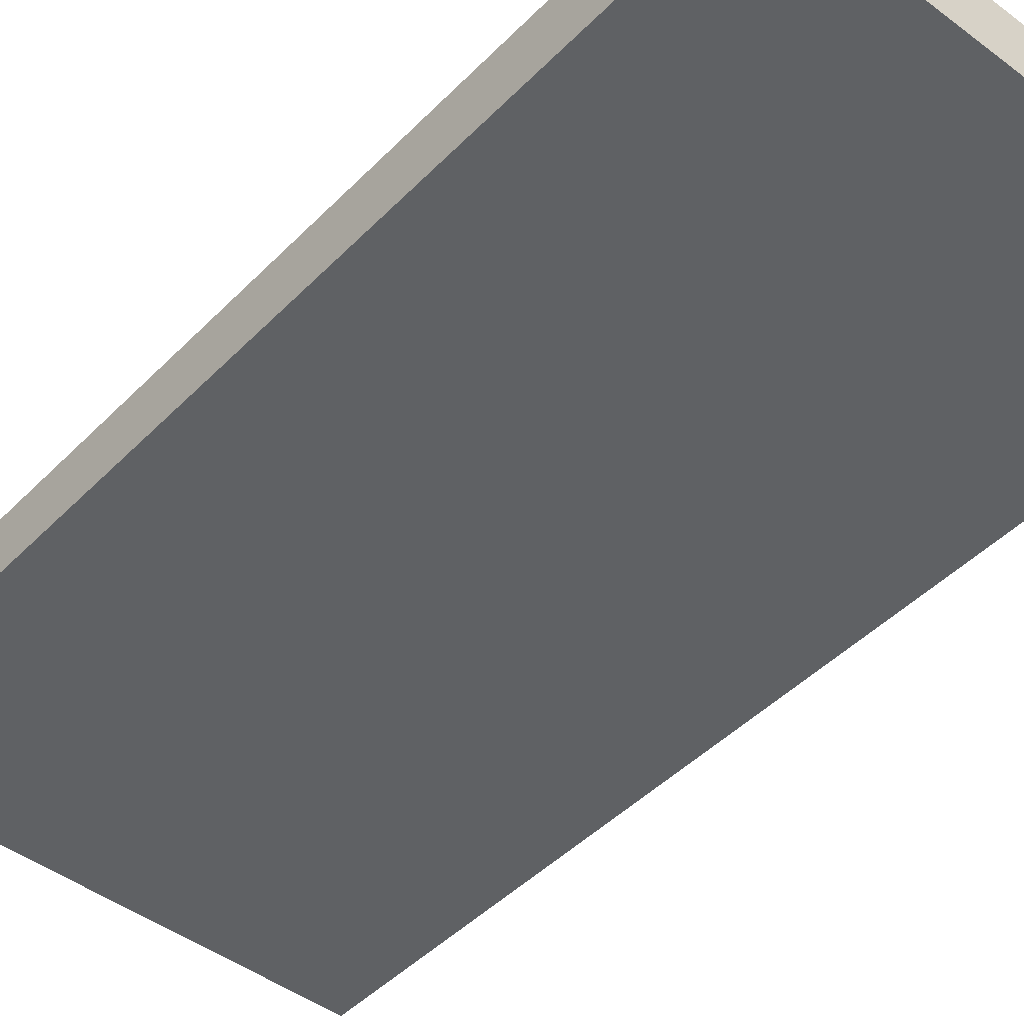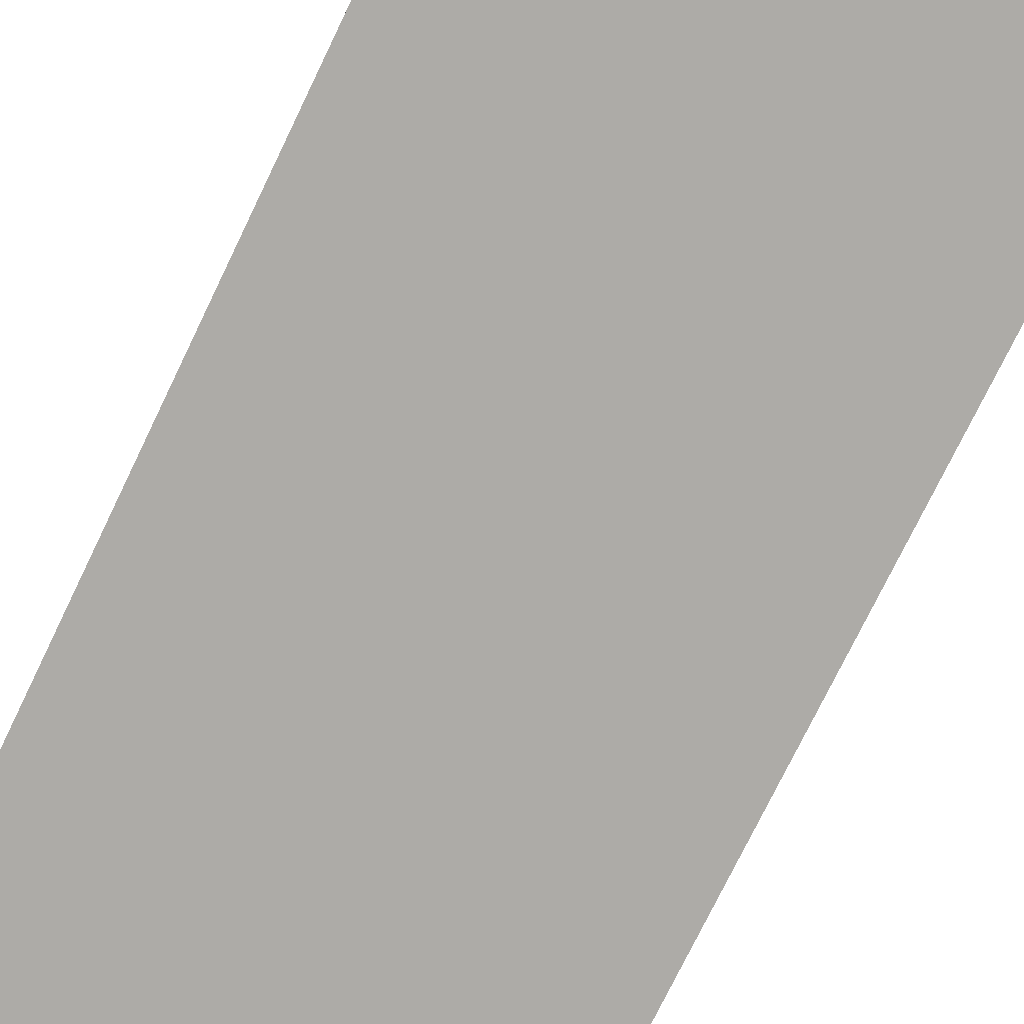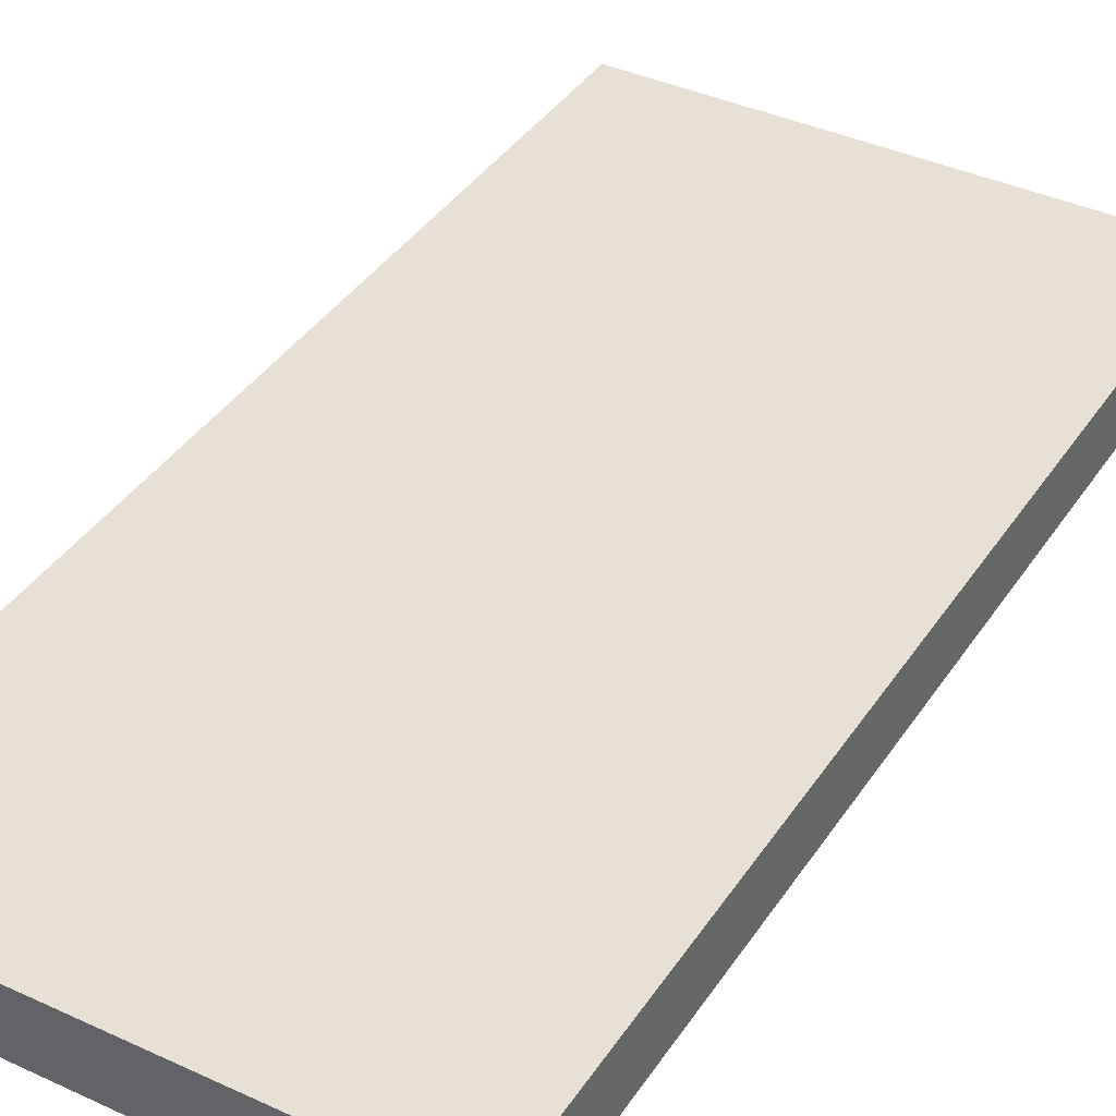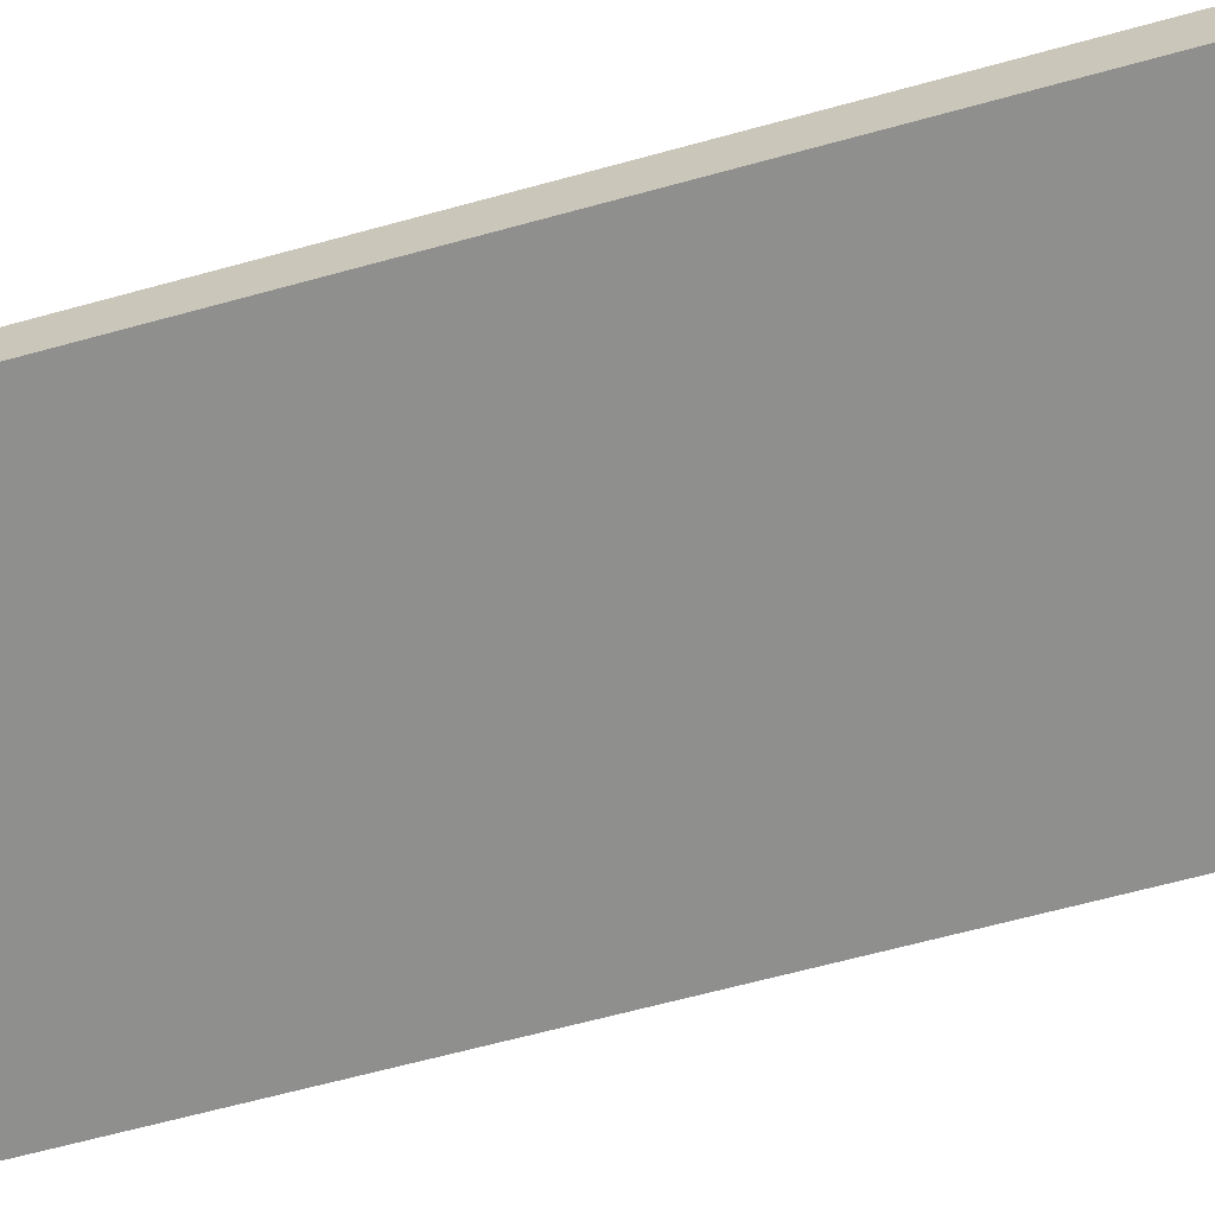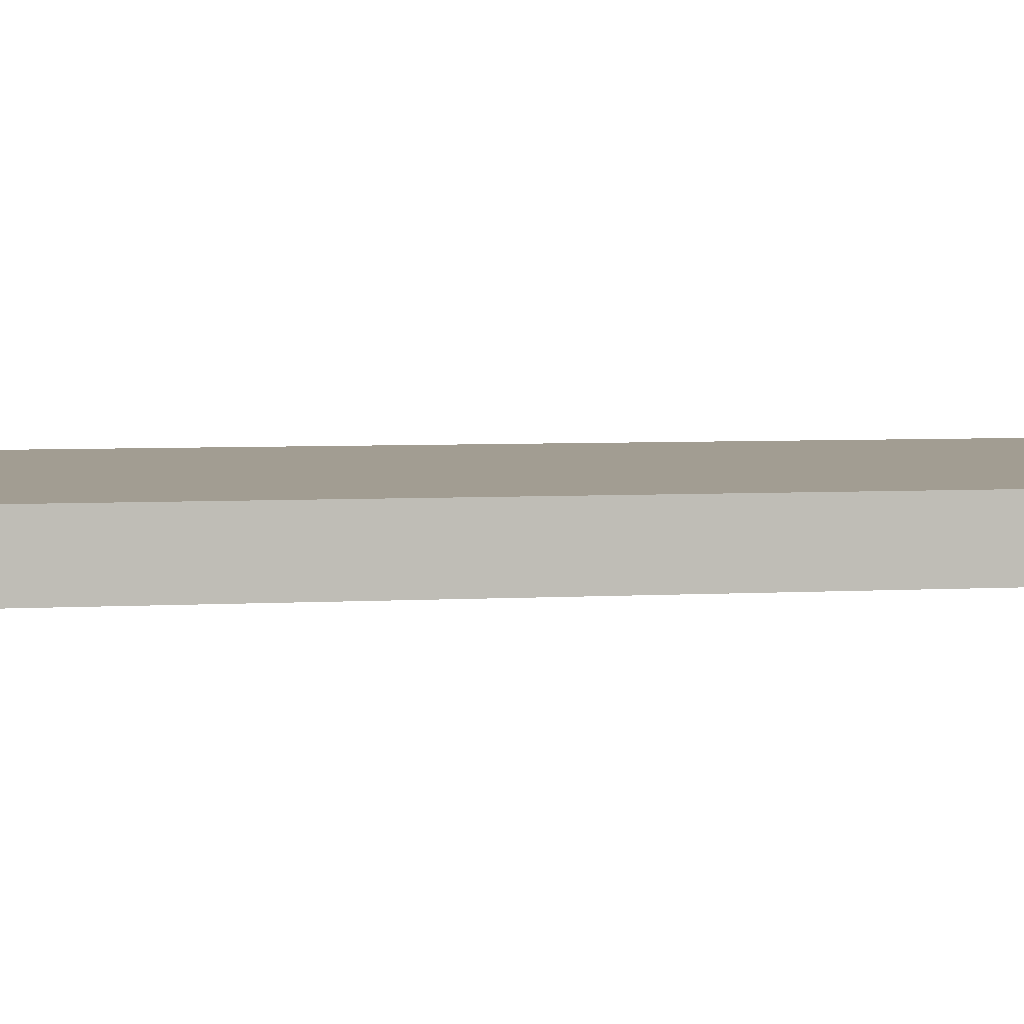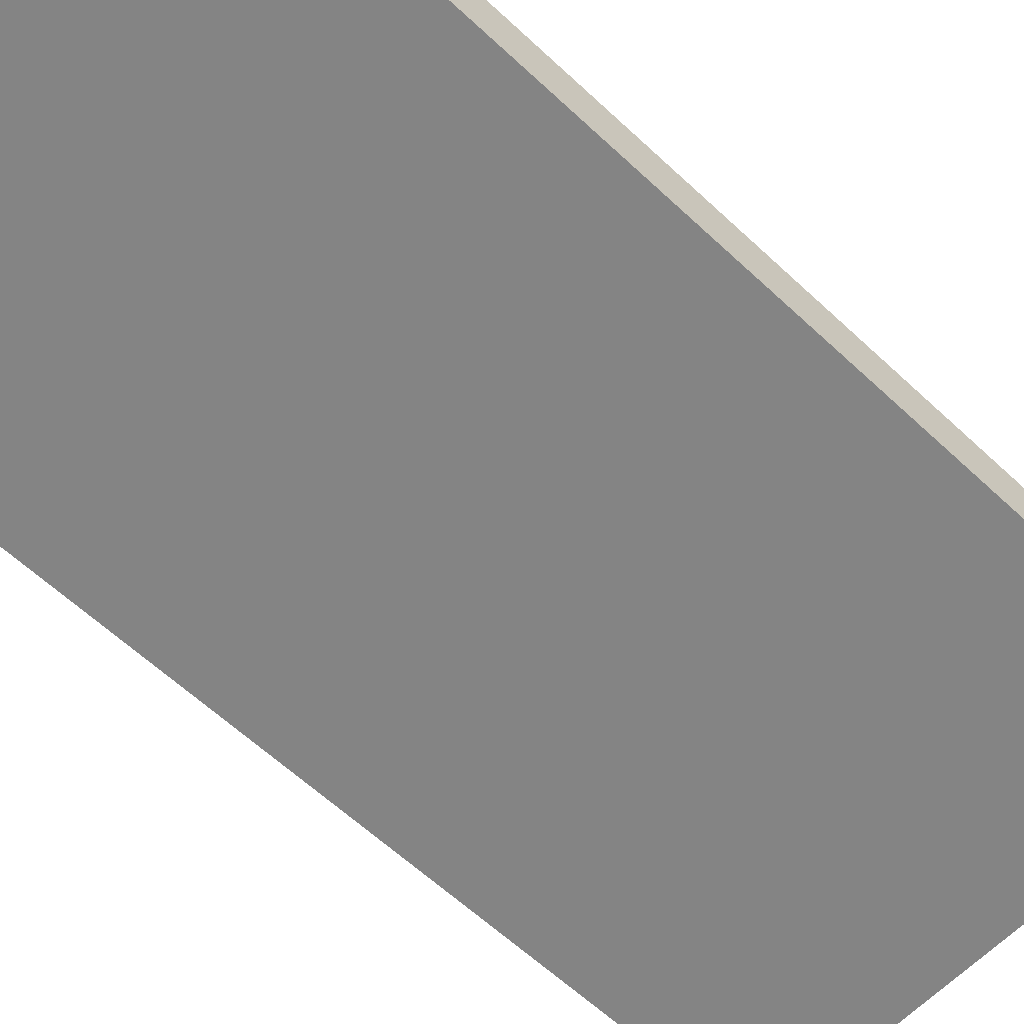
<metadata>
{"format":"obj","ext":"obj","renderer":"f3d","projection":"perspective","resolution":1024,"background":"white","views":[{"elev":-45.5,"azim":139.1,"up":"+Y"},{"elev":-76.4,"azim":154.1,"up":"+Y"},{"elev":39.0,"azim":-150.0,"up":"+Y"},{"elev":-65.3,"azim":105.4,"up":"+Y"},{"elev":4.9,"azim":-100.4,"up":"+Y"},{"elev":-61.4,"azim":-133.6,"up":"+Y"}]}
</metadata>
<code>
g Mesh1 Model
v 0 0 -0
v 0 0 -800
v 400 0 -800
v 400 0 -0
f 1 2 3 4
v 0 50 -0
v 0 50 -800
f 2 1 5 6
v 400 50 -0
f 1 4 7 5
v 400 50 -800
f 4 3 8 7
f 3 2 6 8
f 6 5 7 8

</code>
